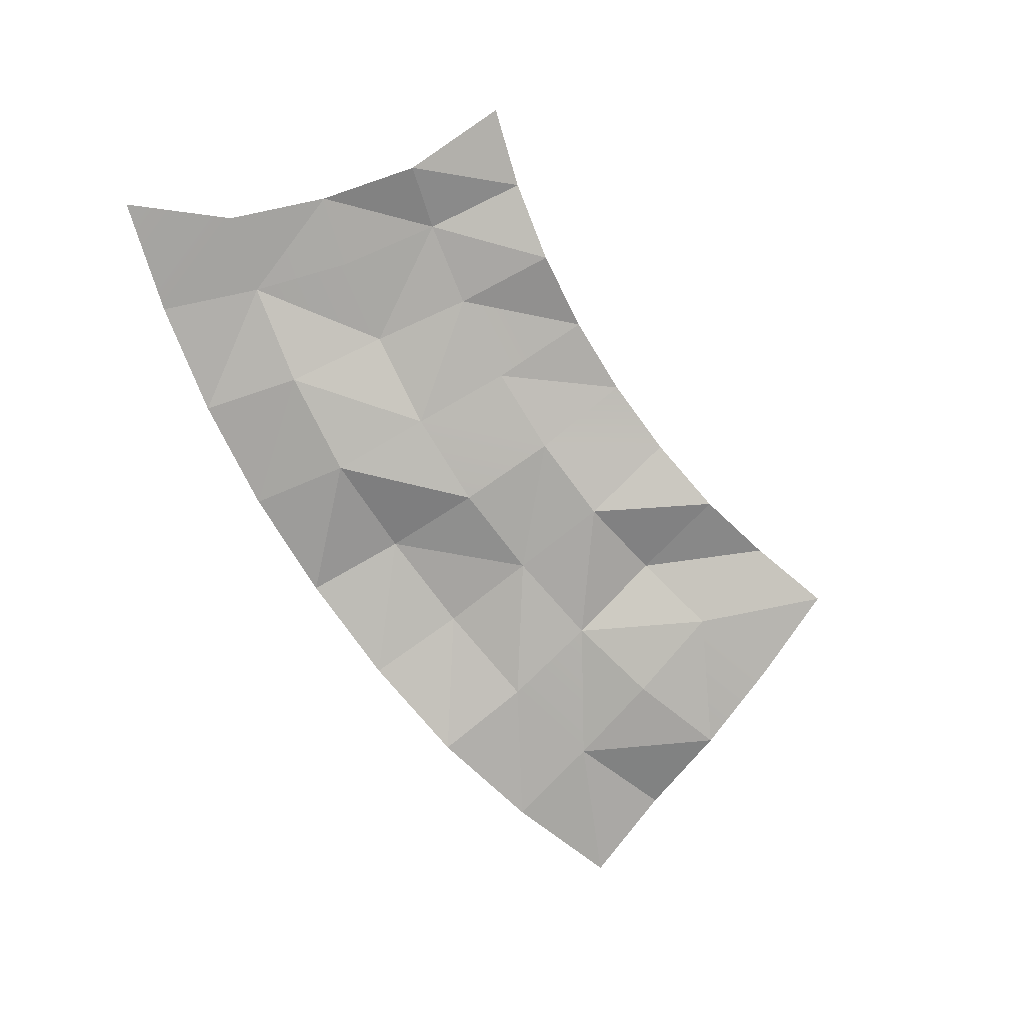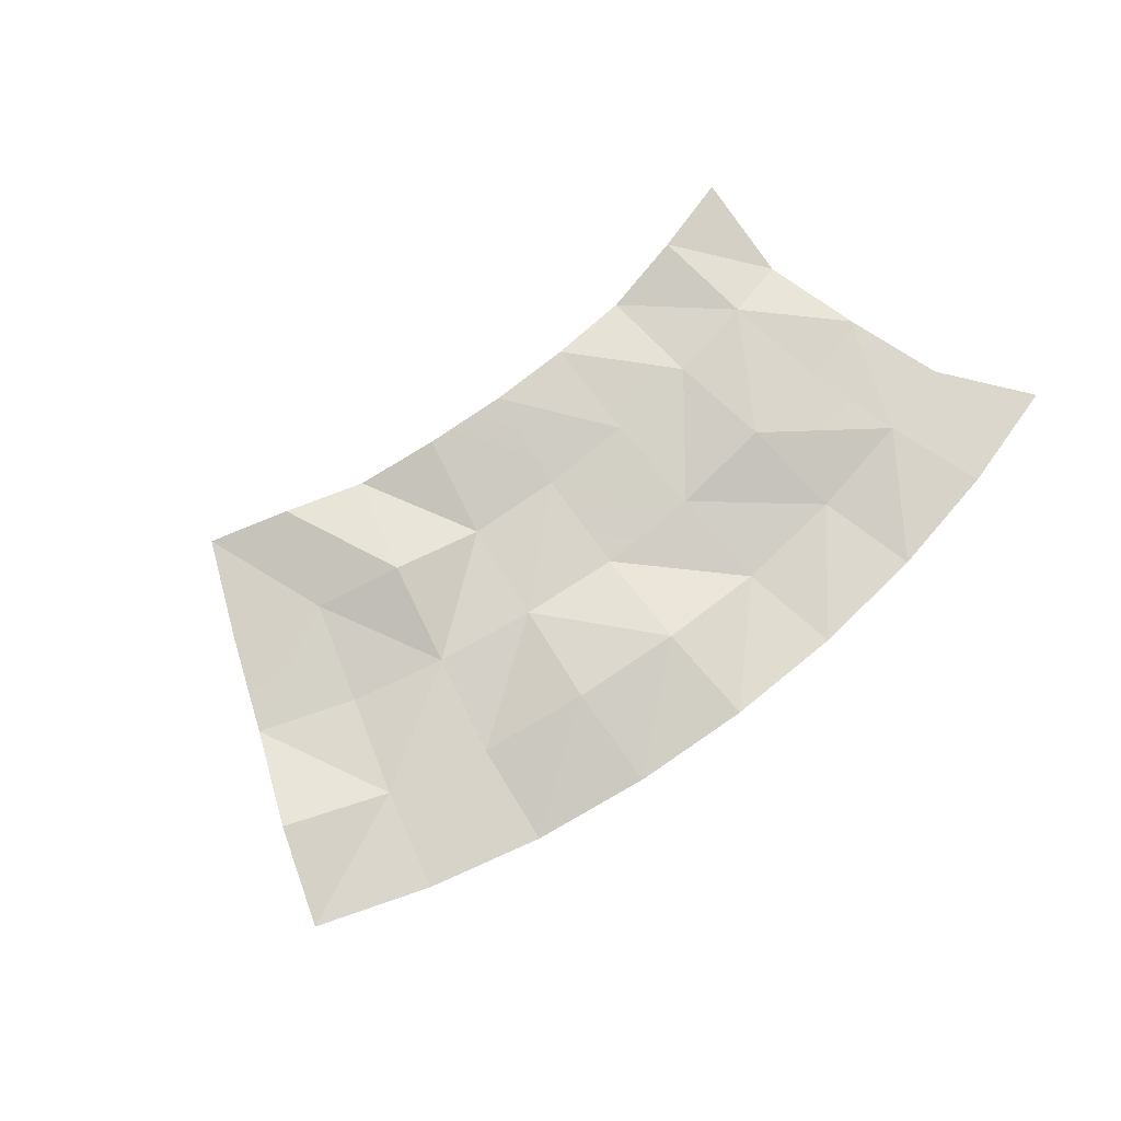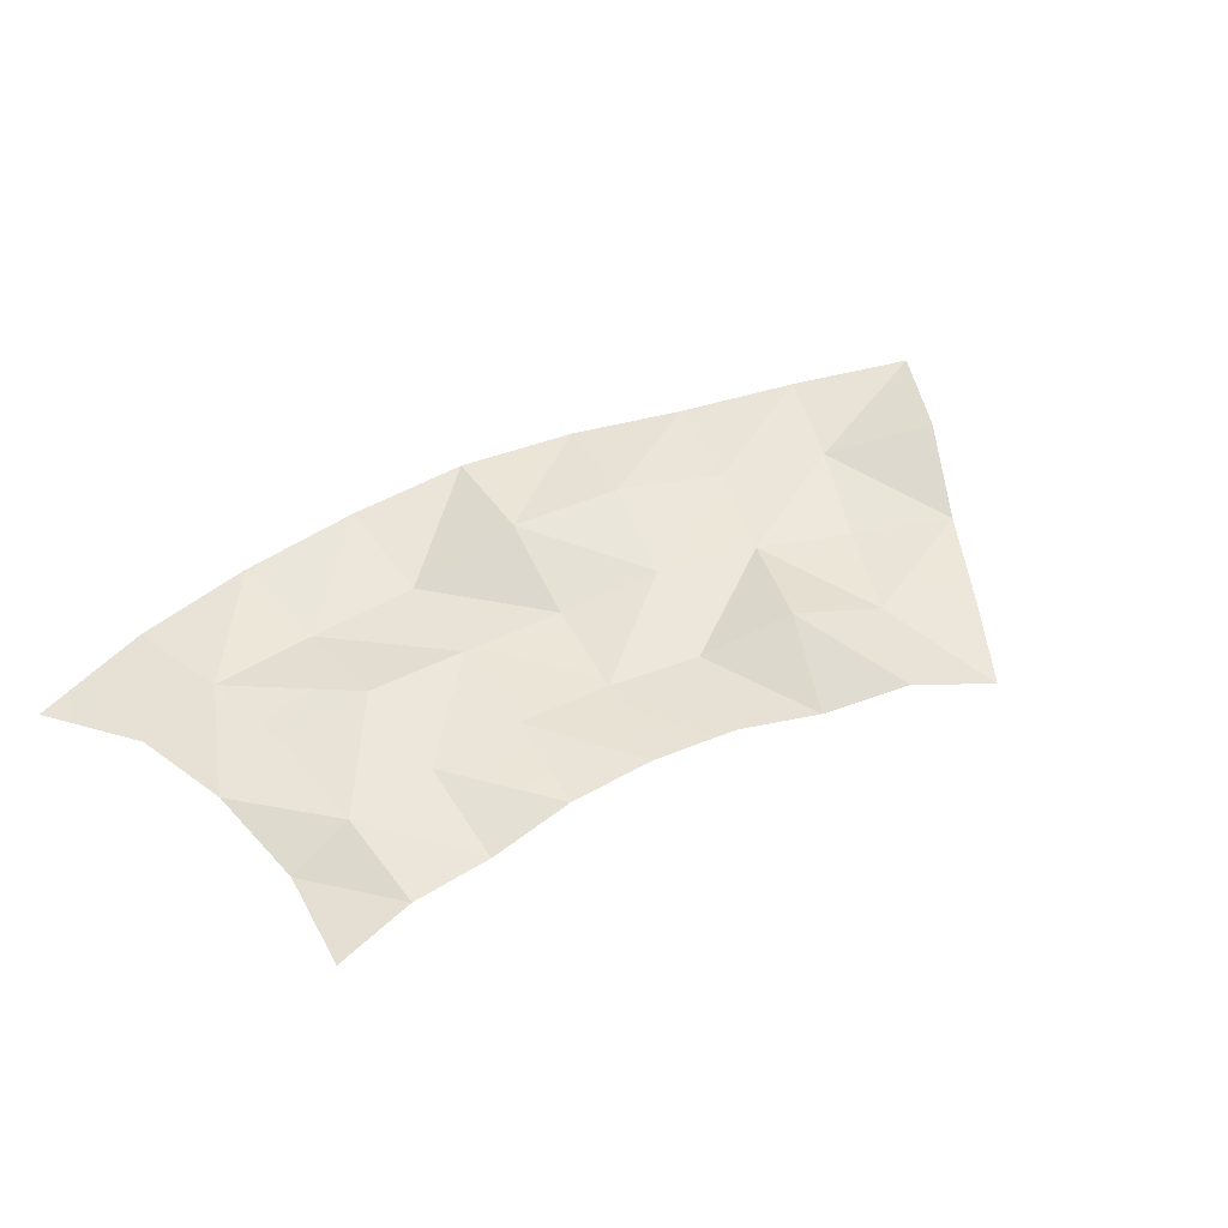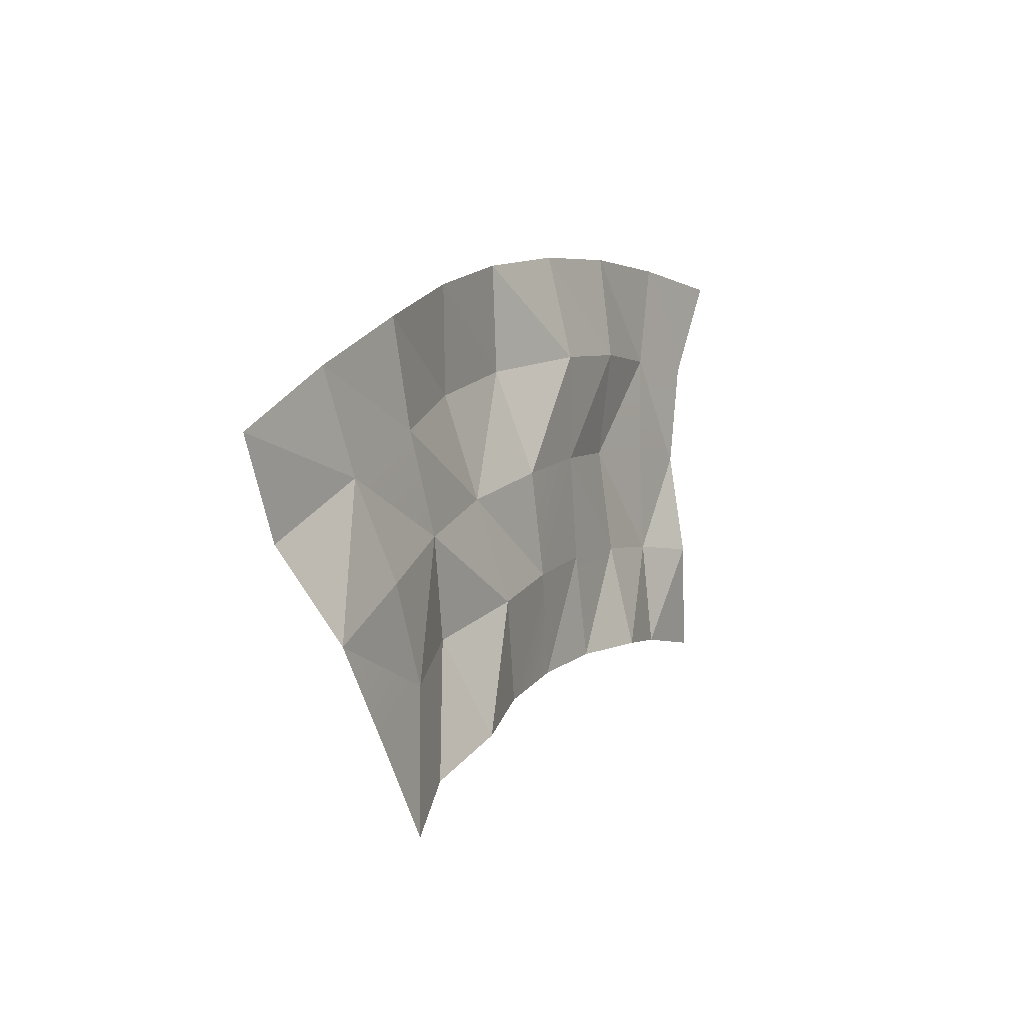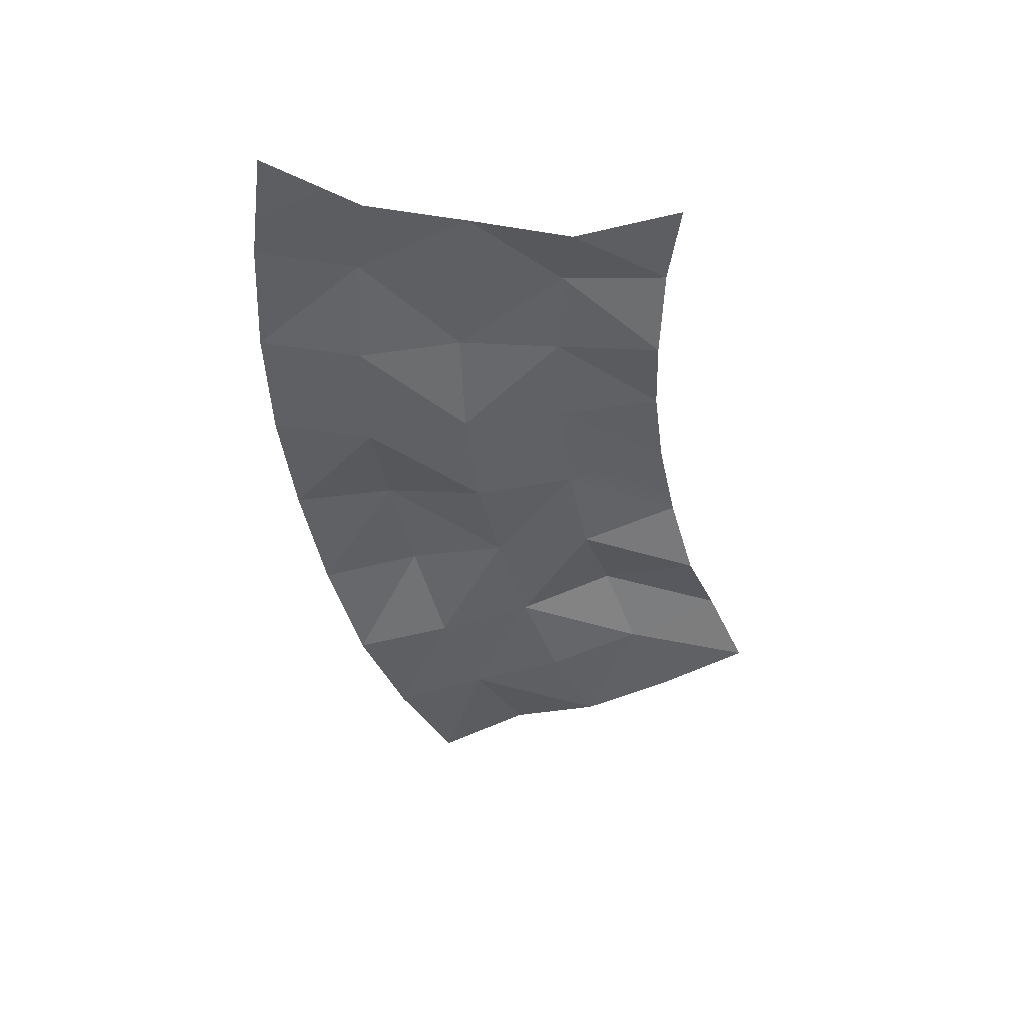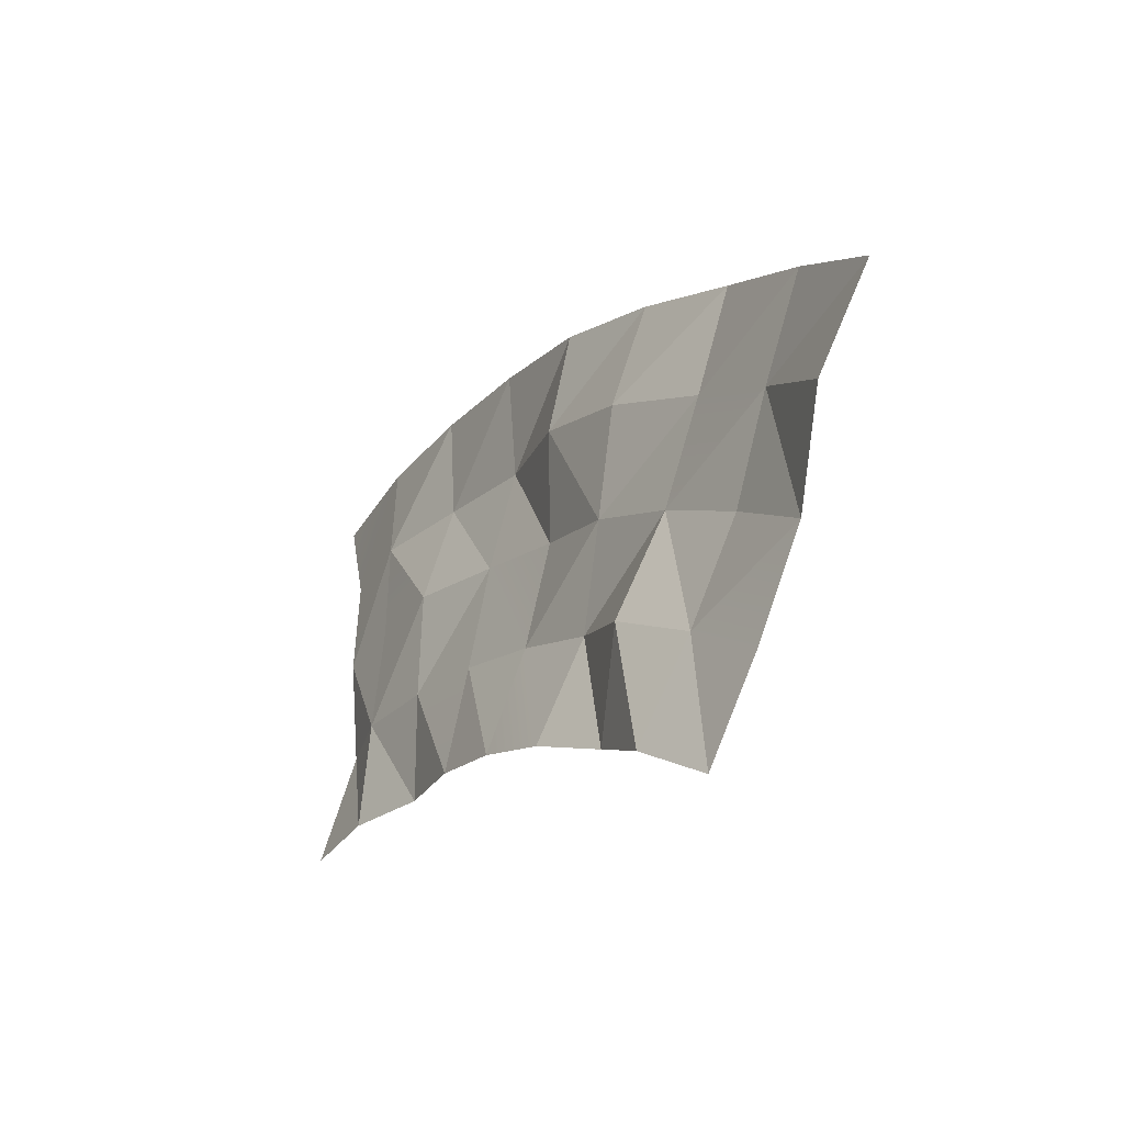
<metadata>
{"format":"obj","ext":"obj","renderer":"f3d","projection":"perspective","resolution":1024,"background":"white","views":[{"elev":-79.9,"azim":-74.2,"up":"+Z"},{"elev":78.4,"azim":125.1,"up":"+Z"},{"elev":49.2,"azim":-45.1,"up":"+Z"},{"elev":-6.9,"azim":115.8,"up":"+Y"},{"elev":-46.4,"azim":-98.5,"up":"+Z"},{"elev":-35.5,"azim":55.4,"up":"+Y"}]}
</metadata>
<code>
g distressFlag
v -0.3637 1.539 -0.5828
v -0.4289 1.541 -0.5928
v -0.3697 1.621 -0.5892
v -0.4643 1.622 -0.6021
v -0.4232 1.459 -0.587
v -0.4272 1.377 -0.5971
v -0.4232 1.459 -0.587
v -0.3742 1.375 -0.5797
v -0.4232 1.459 -0.587
v -0.3638 1.457 -0.5817
v -0.3742 1.375 -0.5797
v -0.3637 1.539 -0.5828
v -0.1353 1.411 -0.5844
v -0.06038 1.382 -0.574
v -0.1614 1.333 -0.5815
v -0.06038 1.382 -0.574
v -0.09269 1.307 -0.584
v -0.1614 1.333 -0.5815
v -0.09103 1.568 -0.5716
v -0.002096 1.535 -0.5751
v -0.1098 1.488 -0.5657
v -0.002096 1.535 -0.5751
v -0.02796 1.457 -0.5635
v -0.1098 1.488 -0.5657
v -0.02742 1.274 -0.5624
v 0.01213 1.346 -0.5762
v 0.03341 1.238 -0.5767
v 0.01213 1.346 -0.5762
v 0.07852 1.307 -0.5818
v 0.03341 1.238 -0.5767
v 0.08361 1.494 -0.5805
v 0.1649 1.446 -0.5726
v 0.05133 1.418 -0.577
v 0.1649 1.446 -0.5726
v 0.1233 1.375 -0.574
v 0.05133 1.418 -0.577
v 0.01213 1.346 -0.5762
v -0.2924 1.448 -0.5735
v -0.2128 1.433 -0.5829
v -0.3045 1.368 -0.5789
v -0.2128 1.433 -0.5829
v -0.2322 1.353 -0.5788
v -0.3045 1.368 -0.5789
v -0.2569 1.275 -0.5763
v -0.2753 1.612 -0.583
v -0.1822 1.594 -0.5776
v -0.2795 1.529 -0.5903
v -0.1822 1.594 -0.5776
v -0.1932 1.513 -0.5917
v -0.2795 1.529 -0.5903
v -0.1932 1.513 -0.5917
v -0.2128 1.433 -0.5829
v -0.2795 1.529 -0.5903
v -0.2128 1.433 -0.5829
v -0.2924 1.448 -0.5735
v -0.2795 1.529 -0.5903
v -0.02796 1.457 -0.5635
v -0.06038 1.382 -0.574
v -0.1098 1.488 -0.5657
v -0.06038 1.382 -0.574
v -0.1353 1.411 -0.5844
v -0.1098 1.488 -0.5657
v 0.07852 1.307 -0.5818
v 0.01213 1.346 -0.5762
v 0.1233 1.375 -0.574
v -0.4549 1.295 -0.586
v -0.4272 1.377 -0.5971
v -0.3884 1.294 -0.581
v -0.4272 1.377 -0.5971
v -0.3742 1.375 -0.5797
v -0.3884 1.294 -0.581
v -0.2569 1.275 -0.5763
v -0.3218 1.287 -0.5903
v -0.3045 1.368 -0.5789
v -0.09269 1.307 -0.584
v -0.1309 1.234 -0.5708
v -0.1614 1.333 -0.5815
v -0.1931 1.257 -0.5707
v 0.03341 1.238 -0.5767
v -0.01411 1.171 -0.5678
v -0.02742 1.274 -0.5624
v -0.01411 1.171 -0.5678
v -0.07073 1.205 -0.5814
v -0.02742 1.274 -0.5624
v -0.02742 1.274 -0.5624
v -0.07073 1.205 -0.5814
v -0.09269 1.307 -0.584
v -0.07073 1.205 -0.5814
v -0.1309 1.234 -0.5708
v -0.09269 1.307 -0.584
v -0.06038 1.382 -0.574
v 0.01213 1.346 -0.5762
v -0.09269 1.307 -0.584
v 0.01213 1.346 -0.5762
v -0.02742 1.274 -0.5624
v -0.09269 1.307 -0.584
v -0.02796 1.457 -0.5635
v 0.05133 1.418 -0.577
v -0.06038 1.382 -0.574
v 0.05133 1.418 -0.577
v 0.01213 1.346 -0.5762
v -0.06038 1.382 -0.574
v -0.002096 1.535 -0.5751
v 0.08361 1.494 -0.5805
v -0.02796 1.457 -0.5635
v 0.08361 1.494 -0.5805
v 0.05133 1.418 -0.577
v -0.02796 1.457 -0.5635
v -0.1614 1.333 -0.5815
v -0.1931 1.257 -0.5707
v -0.2322 1.353 -0.5788
v -0.1931 1.257 -0.5707
v -0.2569 1.275 -0.5763
v -0.2322 1.353 -0.5788
v -0.2322 1.353 -0.5788
v -0.2128 1.433 -0.5829
v -0.1614 1.333 -0.5815
v -0.1353 1.411 -0.5844
v -0.1098 1.488 -0.5657
v -0.1353 1.411 -0.5844
v -0.1932 1.513 -0.5917
v -0.1353 1.411 -0.5844
v -0.2128 1.433 -0.5829
v -0.1932 1.513 -0.5917
v -0.1822 1.594 -0.5776
v -0.09103 1.568 -0.5716
v -0.1932 1.513 -0.5917
v -0.09103 1.568 -0.5716
v -0.1098 1.488 -0.5657
v -0.1932 1.513 -0.5917
v 0.09315 1.195 -0.5808
v 0.04026 1.133 -0.5808
v 0.03341 1.238 -0.5767
v 0.1437 1.26 -0.5776
v 0.04026 1.133 -0.5808
v -0.01411 1.171 -0.5678
v 0.03341 1.238 -0.5767
v 0.07852 1.307 -0.5818
v 0.1437 1.26 -0.5776
v 0.03341 1.238 -0.5767
v 0.1935 1.324 -0.5549
v 0.1437 1.26 -0.5776
v 0.1233 1.375 -0.574
v 0.1437 1.26 -0.5776
v 0.07852 1.307 -0.5818
v 0.1233 1.375 -0.574
v 0.1649 1.446 -0.5726
v 0.2415 1.391 -0.5608
v 0.1233 1.375 -0.574
v 0.2415 1.391 -0.5608
v 0.1935 1.324 -0.5549
v 0.1233 1.375 -0.574
v -0.3884 1.294 -0.581
v -0.3742 1.375 -0.5797
v -0.3218 1.287 -0.5903
v -0.3742 1.375 -0.5797
v -0.3045 1.368 -0.5789
v -0.3218 1.287 -0.5903
v -0.3638 1.457 -0.5817
v -0.2924 1.448 -0.5735
v -0.3742 1.375 -0.5797
v -0.3637 1.539 -0.5828
v -0.2924 1.448 -0.5735
v -0.3045 1.368 -0.5789
v -0.3742 1.375 -0.5797
v -0.3637 1.539 -0.5828
v -0.2795 1.529 -0.5903
v -0.2924 1.448 -0.5735
v -0.3697 1.621 -0.5892
v -0.2753 1.612 -0.583
v -0.3637 1.539 -0.5828
v -0.2753 1.612 -0.583
v -0.2795 1.529 -0.5903
v -0.3637 1.539 -0.5828
g distressFlag_0
f 3 2 1
f 3 4 2
f 1 2 5
f 8 7 6
f 11 10 9
f 12 9 10
f 15 14 13
f 18 17 16
f 21 20 19
f 24 23 22
f 27 26 25
f 30 29 28
f 33 32 31
f 36 35 34
f 35 36 37
f 40 39 38
f 43 42 41
f 43 44 42
f 47 46 45
f 50 49 48
f 53 52 51
f 56 55 54
f 59 58 57
f 62 61 60
f 65 64 63
f 68 67 66
f 71 70 69
f 74 73 72
f 77 76 75
f 77 78 76
f 81 80 79
f 84 83 82
f 87 86 85
f 90 89 88
f 93 92 91
f 96 95 94
f 99 98 97
f 102 101 100
f 105 104 103
f 108 107 106
f 111 110 109
f 114 113 112
f 117 116 115
f 117 118 116
f 121 120 119
f 124 123 122
f 127 126 125
f 130 129 128
f 133 132 131
f 133 131 134
f 137 136 135
f 140 139 138
f 143 142 141
f 146 145 144
f 149 148 147
f 152 151 150
f 155 154 153
f 158 157 156
f 161 160 159
f 160 162 159
f 165 164 163
f 168 167 166
f 171 170 169
f 174 173 172

</code>
